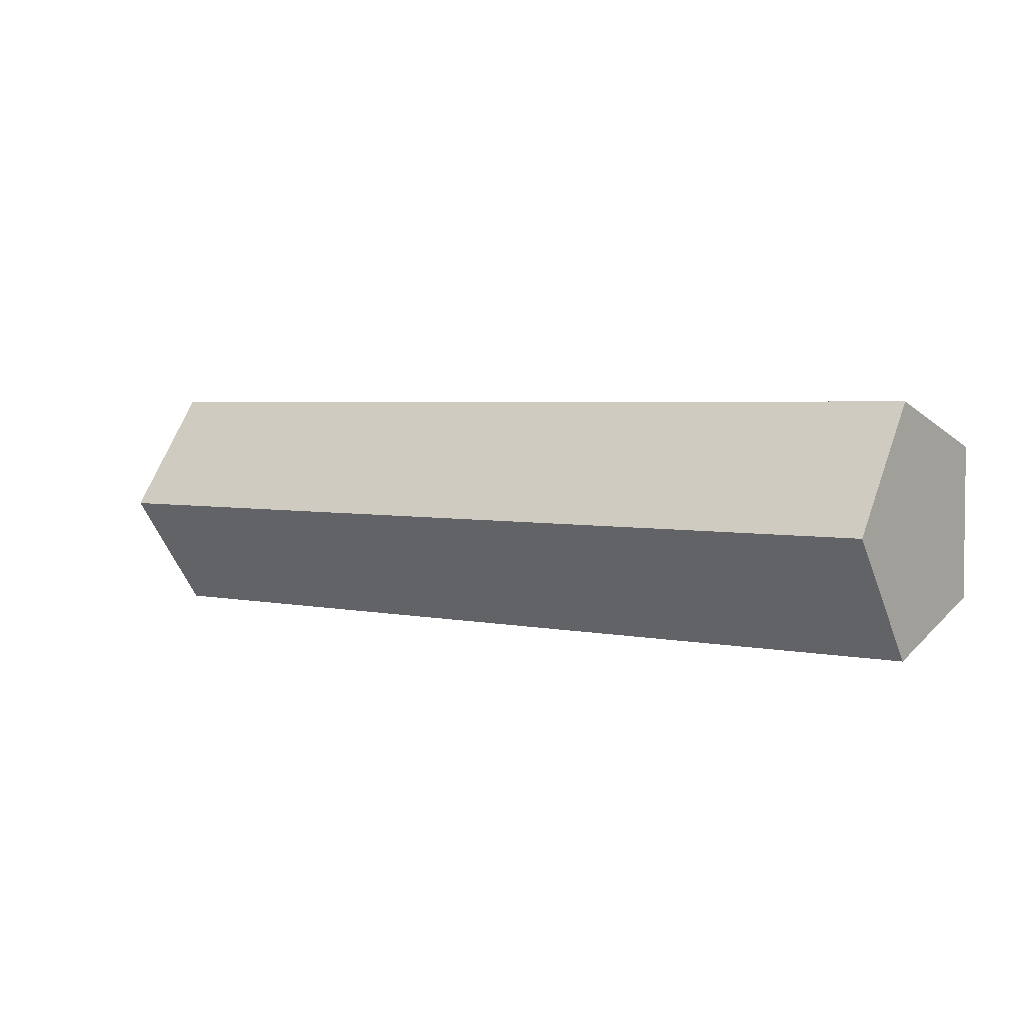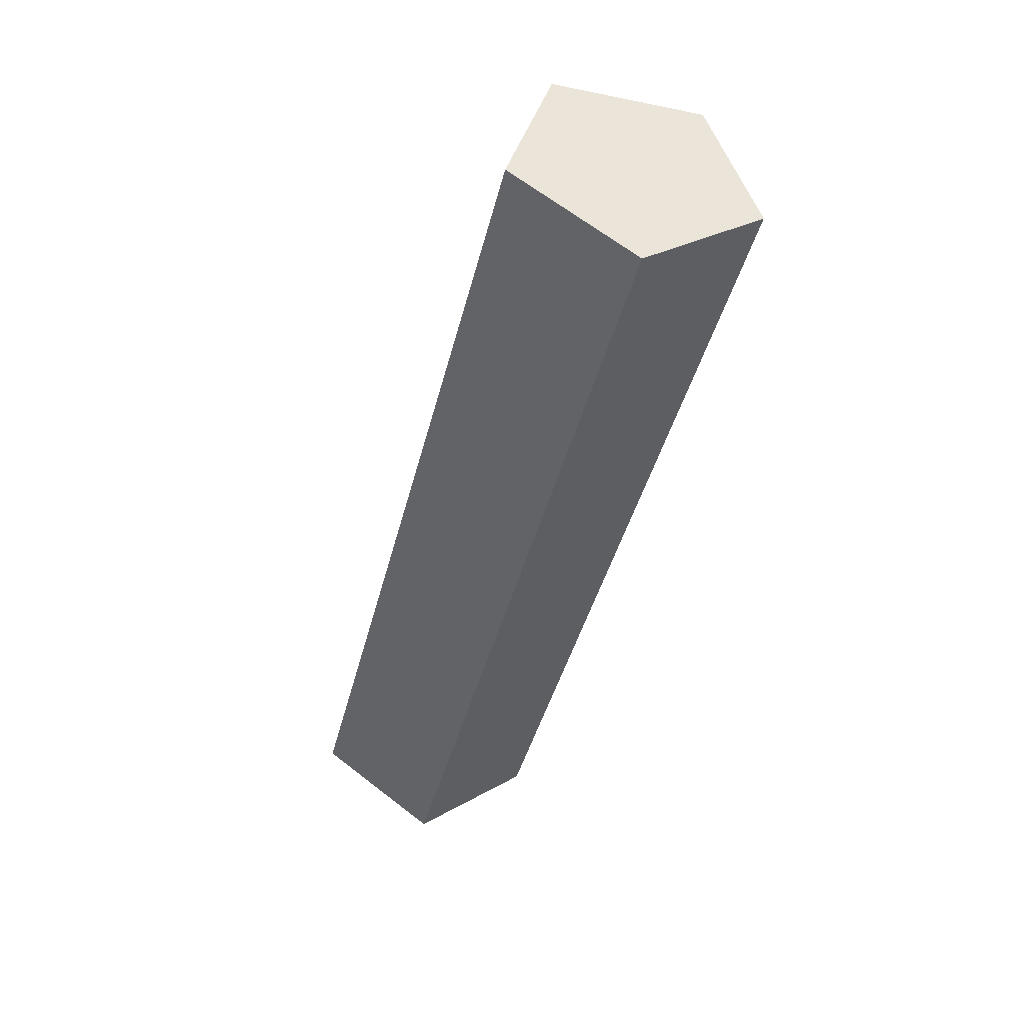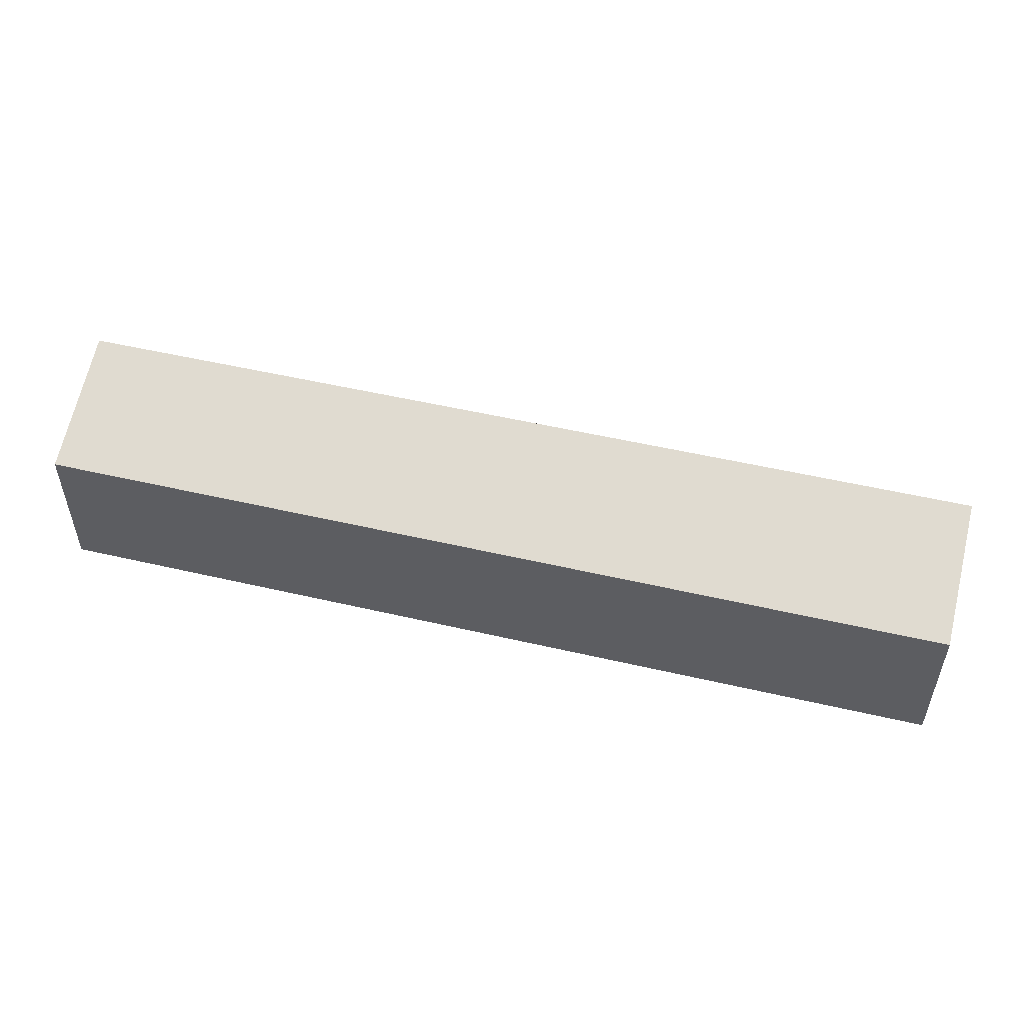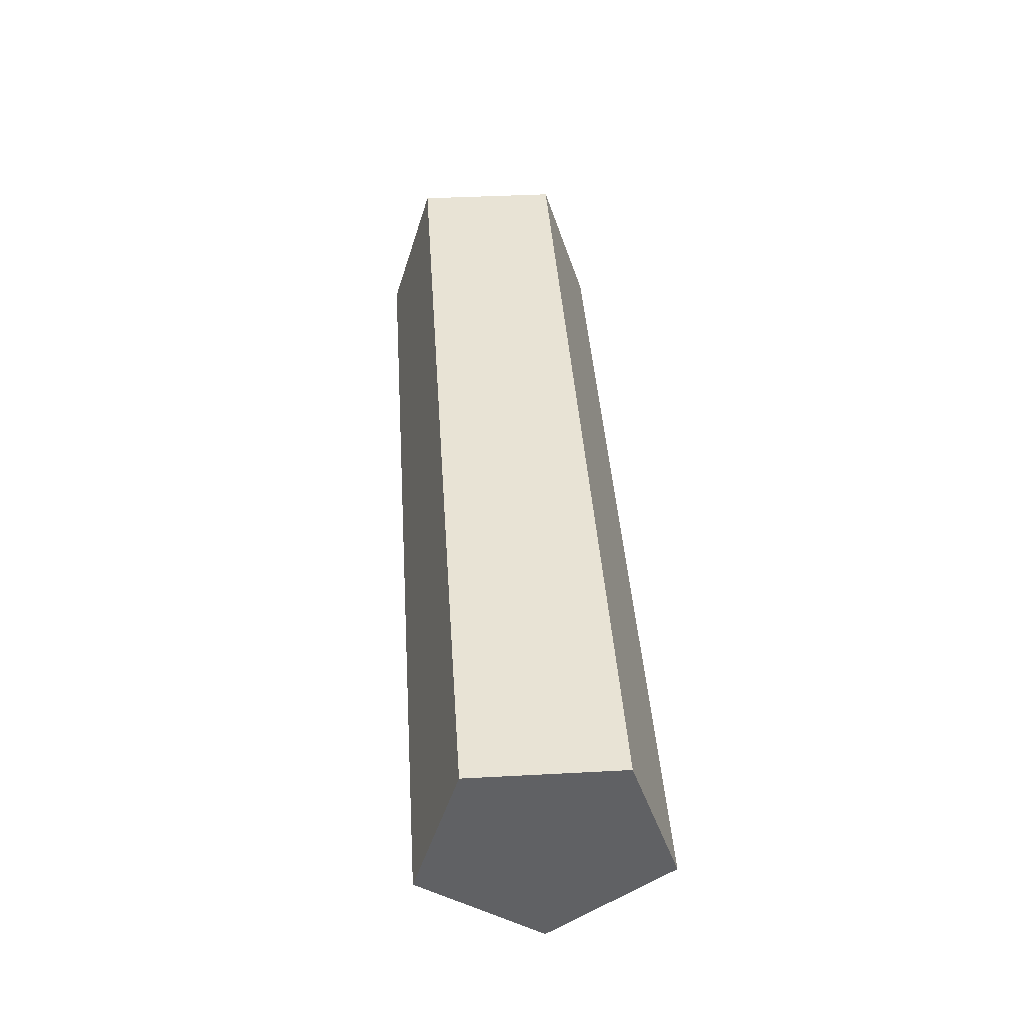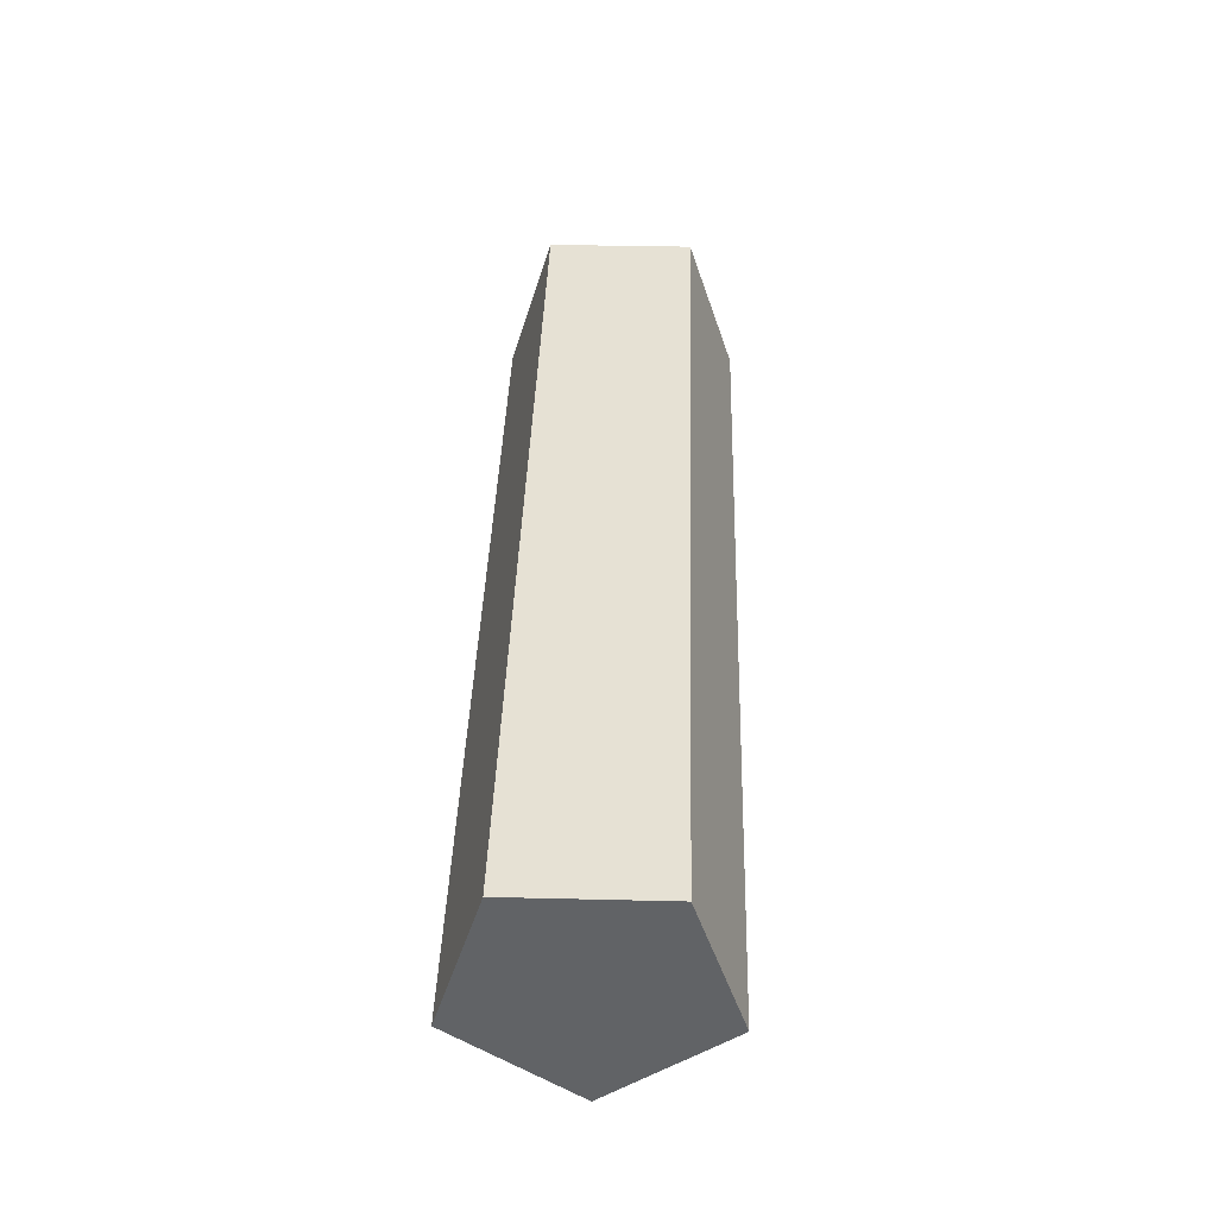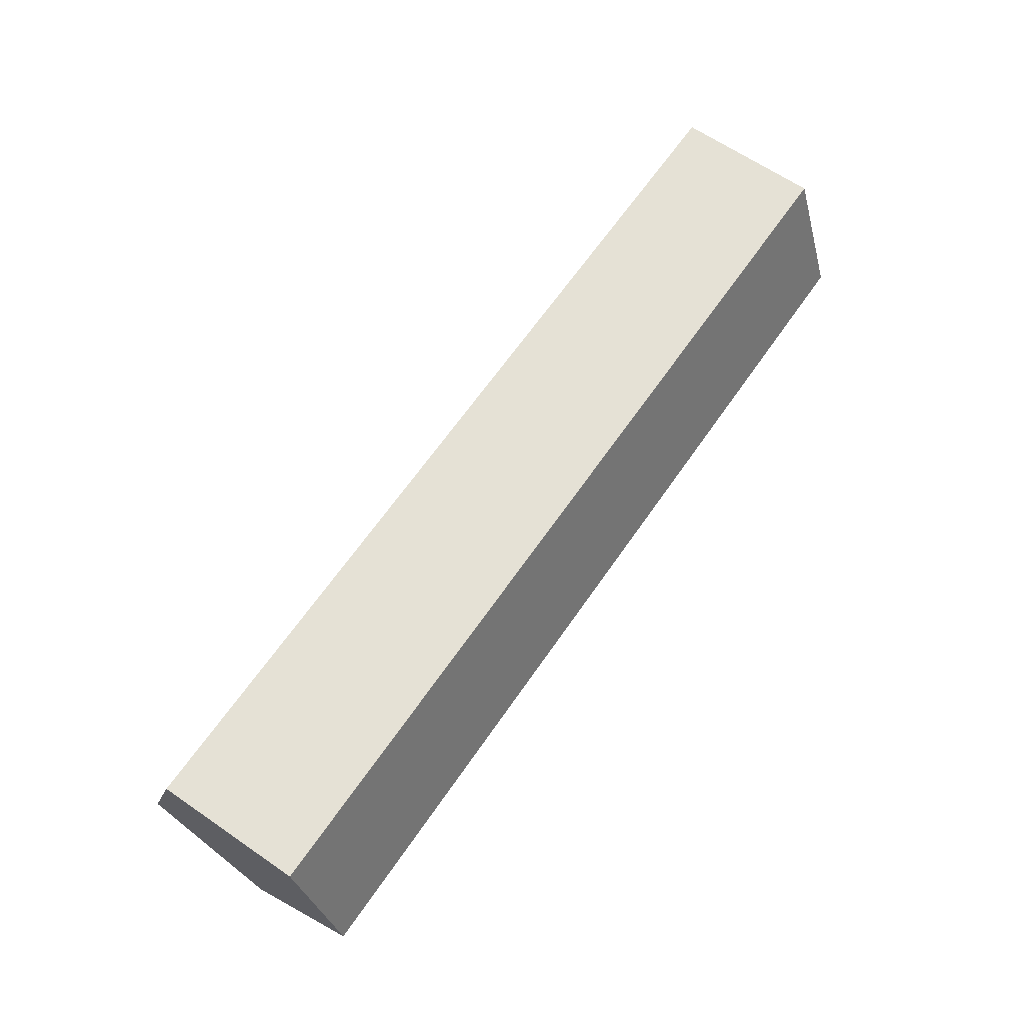
<metadata>
{"format":"obj","ext":"obj","renderer":"f3d","projection":"perspective","resolution":1024,"background":"white","views":[{"elev":3.5,"azim":36.8,"up":"+Z"},{"elev":-41.5,"azim":76.4,"up":"+Y"},{"elev":51.5,"azim":-165.8,"up":"+Z"},{"elev":41.2,"azim":86.3,"up":"+Y"},{"elev":39.0,"azim":91.7,"up":"+Y"},{"elev":65.0,"azim":124.6,"up":"+Y"}]}
</metadata>
<code>
o #ID1147
v -0.03544 0.5814 -0.6631
v -0.03544 0.5532 -0.6724
v -0.03544 0.5638 -0.6576
v -0.03544 0.5814 -0.6813
v -0.03544 0.564 -0.6871
v -0.03544 0.564 -0.6871
v -0.03544 0.5814 -0.6813
v -0.03544 0.5532 -0.6724
v -0.03544 0.5814 -0.6631
v -0.03544 0.5638 -0.6576
v 0.0256 0.564 -0.6871
v -0.03544 0.5532 -0.6724
v -0.03544 0.564 -0.6871
v 0.0256 0.5532 -0.6724
v 0.0256 0.5532 -0.6724
v 0.0256 0.564 -0.6871
v -0.03544 0.5532 -0.6724
v -0.03544 0.564 -0.6871
v 0.0256 0.5532 -0.6724
v -0.03544 0.5638 -0.6576
v -0.03544 0.5532 -0.6724
v 0.0256 0.5638 -0.6576
v 0.08038 0.5532 -0.6724
v 0.08038 0.5638 -0.6576
v 0.08038 0.5638 -0.6576
v 0.08038 0.5532 -0.6724
v 0.0256 0.5638 -0.6576
v 0.0256 0.5532 -0.6724
v -0.03544 0.5638 -0.6576
v -0.03544 0.5532 -0.6724
v 0.08038 0.5638 -0.6576
v -0.03544 0.5638 -0.6576
v 0.0256 0.5638 -0.6576
v 0.08038 0.5814 -0.6631
v -0.03544 0.5814 -0.6631
v -0.03544 0.5814 -0.6631
v 0.08038 0.5814 -0.6631
v -0.03544 0.5638 -0.6576
v 0.08038 0.5638 -0.6576
v 0.0256 0.5638 -0.6576
v 0.08038 0.5814 -0.6631
v -0.03544 0.5814 -0.6813
v -0.03544 0.5814 -0.6631
v 0.0256 0.5814 -0.6813
v 0.08038 0.5814 -0.6813
v 0.08038 0.5814 -0.6813
v 0.08038 0.5814 -0.6631
v 0.0256 0.5814 -0.6813
v -0.03544 0.5814 -0.6813
v -0.03544 0.5814 -0.6631
v -0.03544 0.564 -0.6871
v 0.0256 0.5814 -0.6813
v 0.0256 0.564 -0.6871
v -0.03544 0.5814 -0.6813
v -0.03544 0.5814 -0.6813
v -0.03544 0.564 -0.6871
v 0.0256 0.5814 -0.6813
v 0.0256 0.564 -0.6871
v 0.08038 0.564 -0.6871
v 0.0256 0.5532 -0.6724
v 0.0256 0.564 -0.6871
v 0.08038 0.5532 -0.6724
v 0.08038 0.5532 -0.6724
v 0.08038 0.564 -0.6871
v 0.0256 0.5532 -0.6724
v 0.0256 0.564 -0.6871
v 0.08038 0.5532 -0.6724
v 0.08038 0.5814 -0.6631
v 0.08038 0.5638 -0.6576
v 0.08038 0.5814 -0.6813
v 0.08038 0.564 -0.6871
v 0.08038 0.564 -0.6871
v 0.08038 0.5532 -0.6724
v 0.08038 0.5814 -0.6813
v 0.08038 0.5814 -0.6631
v 0.08038 0.5638 -0.6576
v 0.0256 0.5814 -0.6813
v 0.08038 0.564 -0.6871
v 0.0256 0.564 -0.6871
v 0.08038 0.5814 -0.6813
v 0.08038 0.5814 -0.6813
v 0.0256 0.5814 -0.6813
v 0.08038 0.564 -0.6871
v 0.0256 0.564 -0.6871
f 1 2 3
f 2 1 4
f 2 4 5
f 11 12 13
f 12 11 14
f 19 20 21
f 20 19 22
f 22 19 23
f 22 23 24
f 31 32 33
f 32 31 34
f 32 34 35
f 41 42 43
f 42 41 44
f 44 41 45
f 51 52 53
f 52 51 54
f 59 60 61
f 60 59 62
f 67 68 69
f 68 67 70
f 70 67 71
f 77 78 79
f 78 77 80
f 6 7 8
f 7 9 8
f 10 8 9
f 15 16 17
f 18 17 16
f 25 26 27
f 26 28 27
f 27 28 29
f 30 29 28
f 36 37 38
f 37 39 38
f 40 38 39
f 46 47 48
f 48 47 49
f 50 49 47
f 55 56 57
f 58 57 56
f 63 64 65
f 66 65 64
f 72 73 74
f 74 73 75
f 76 75 73
f 81 82 83
f 84 83 82

</code>
